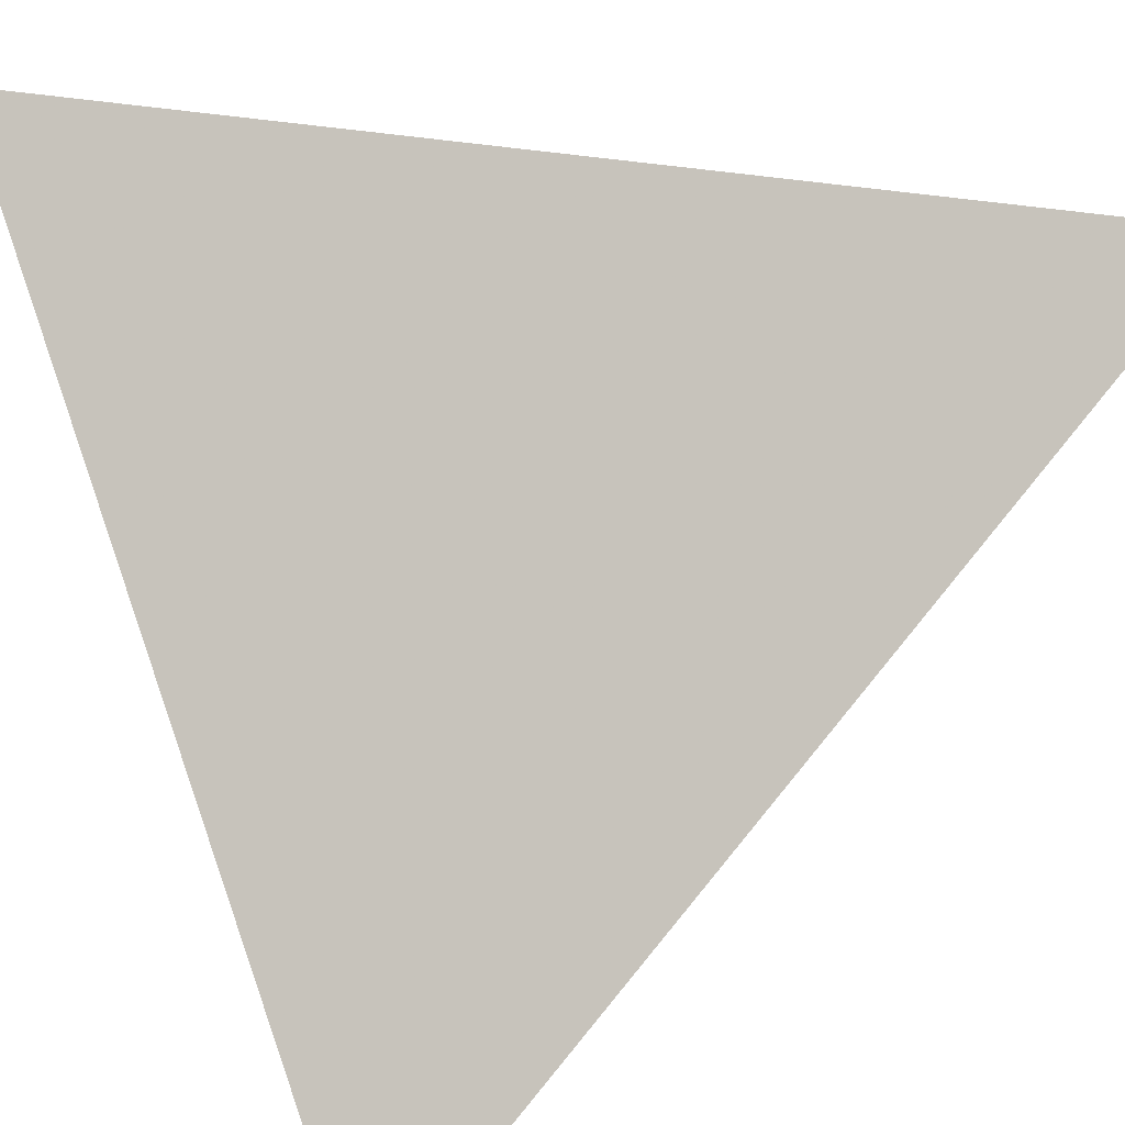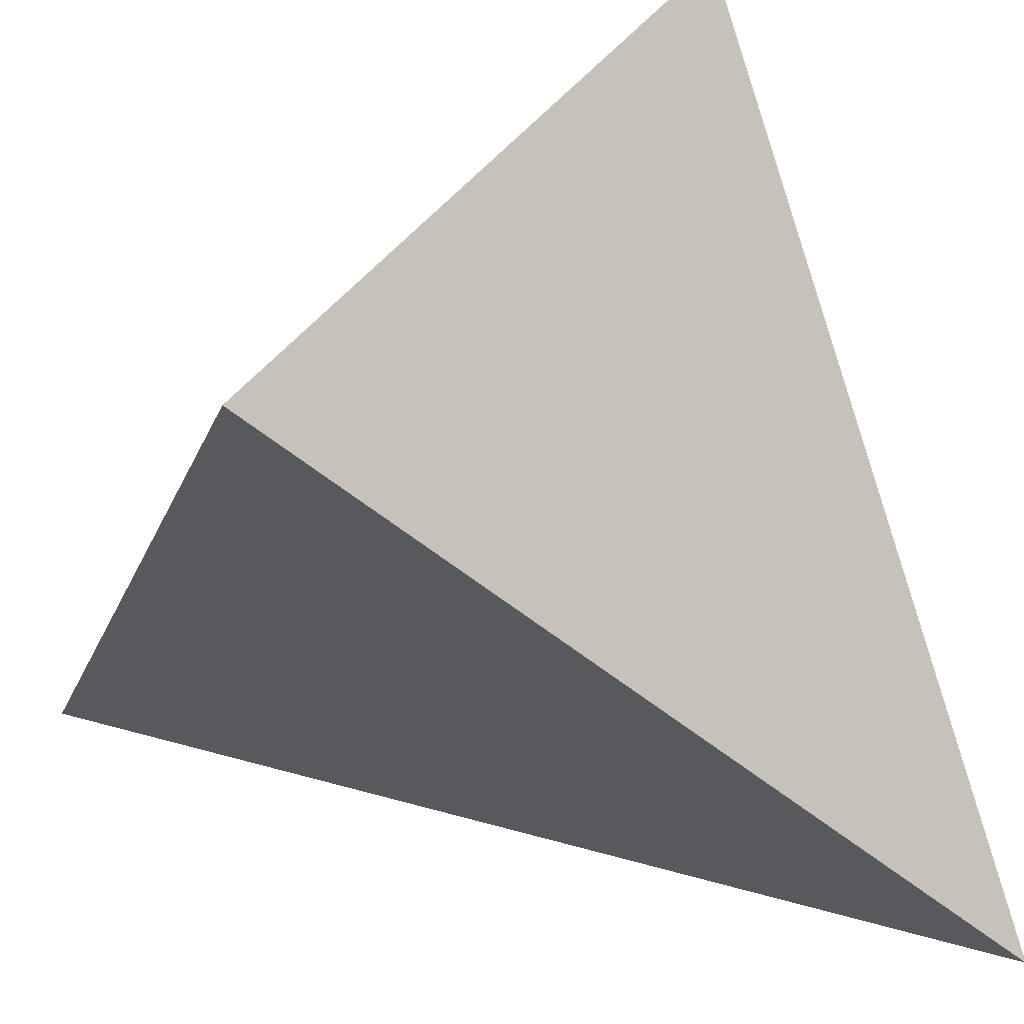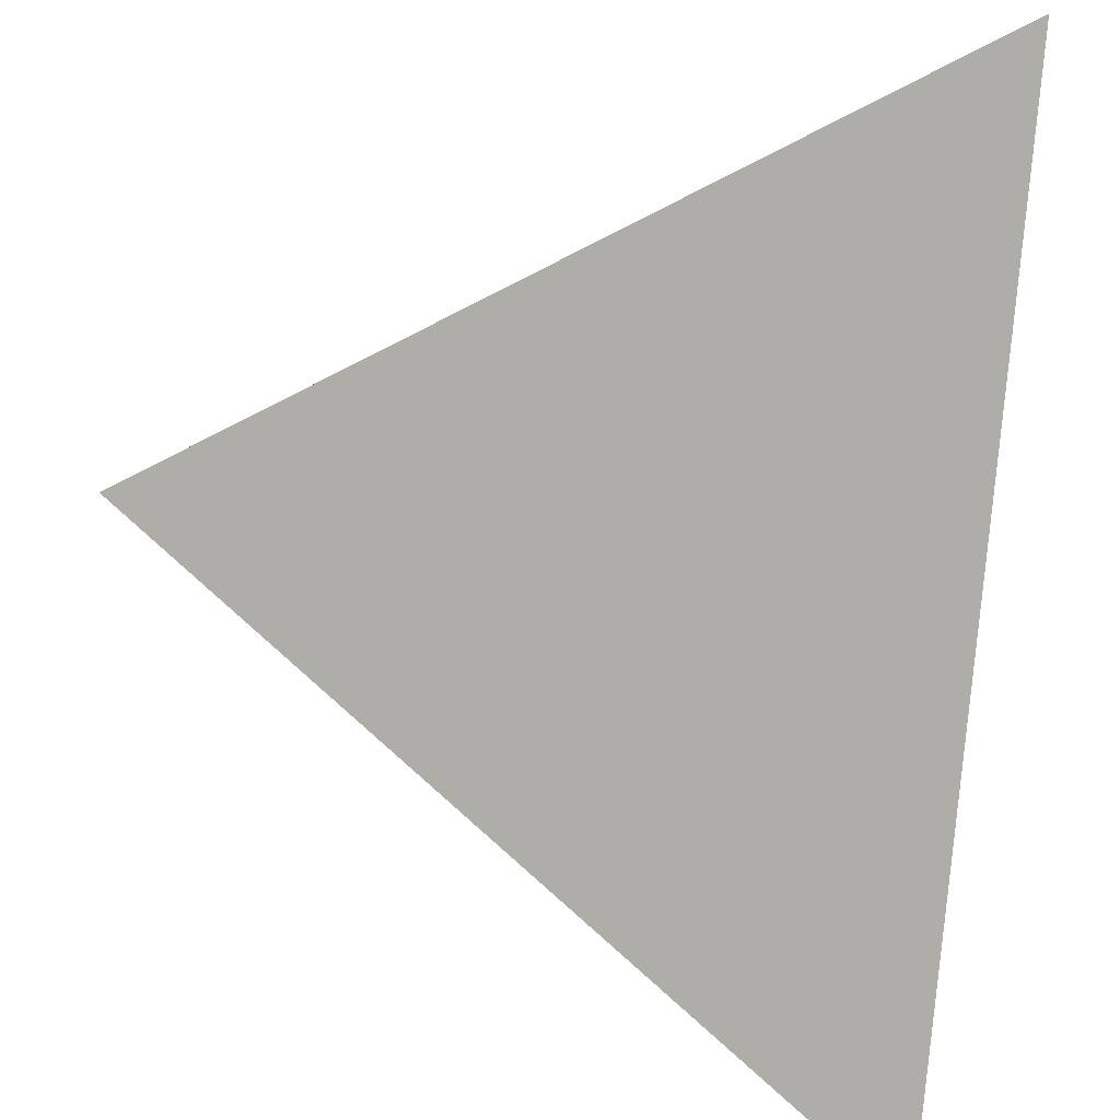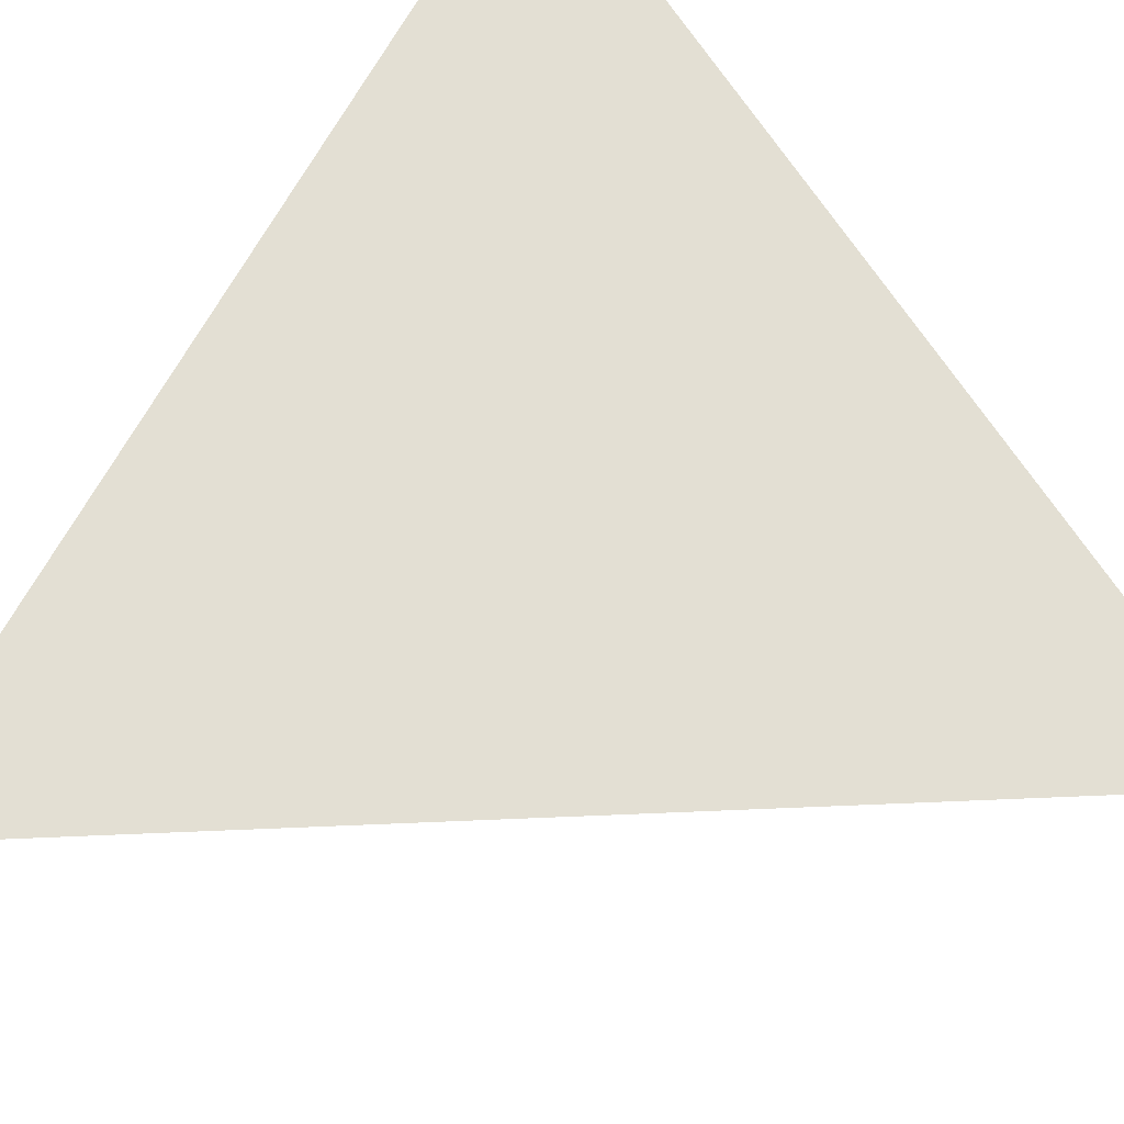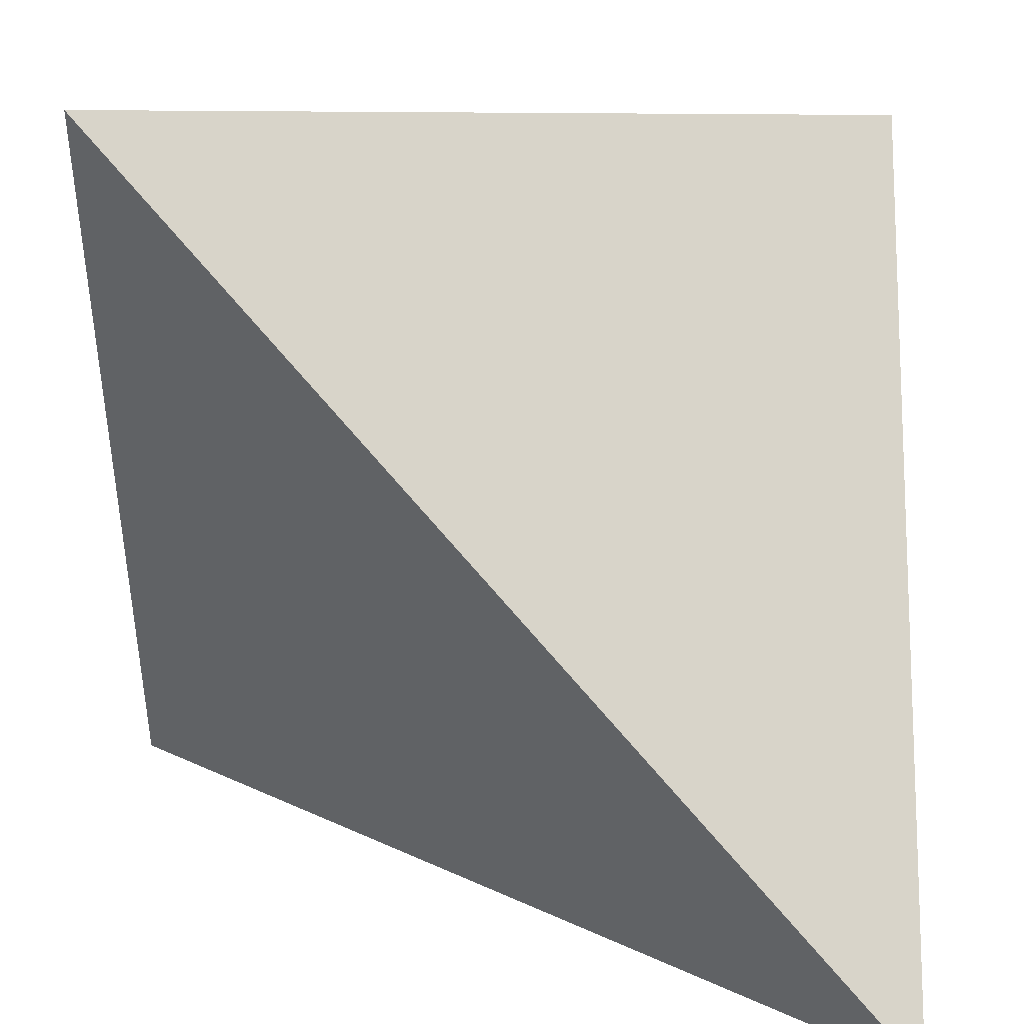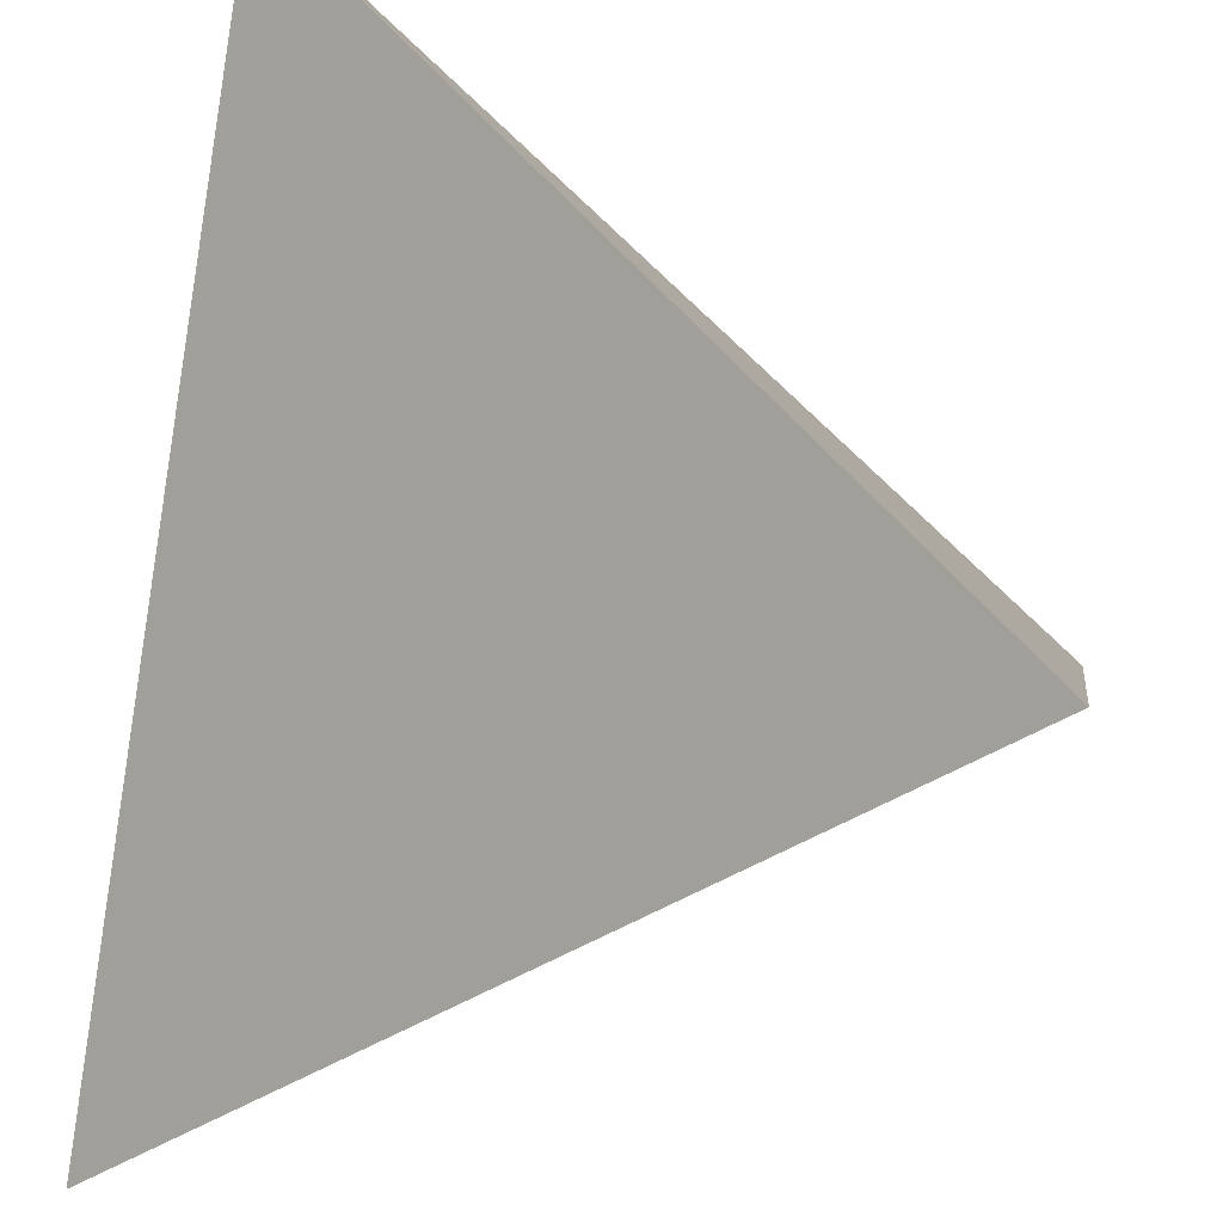
<metadata>
{"format":"obj","ext":"obj","renderer":"f3d","projection":"perspective","resolution":1024,"background":"white","views":[{"elev":29.6,"azim":151.9,"up":"+Z"},{"elev":30.4,"azim":68.0,"up":"+Z"},{"elev":-45.5,"azim":-99.5,"up":"+Y"},{"elev":-59.3,"azim":-132.2,"up":"+Z"},{"elev":-77.7,"azim":-4.1,"up":"+Z"},{"elev":46.0,"azim":-78.3,"up":"+Y"}]}
</metadata>
<code>
v -0.5 0.5 0.5
v 0.5 0.5 -0.5
v 0.5 -0.5 0.5
v -0.5 -0.5 -0.5
f 1 2 3
f 2 3 4
f 1 3 4
f 1 4 2

</code>
